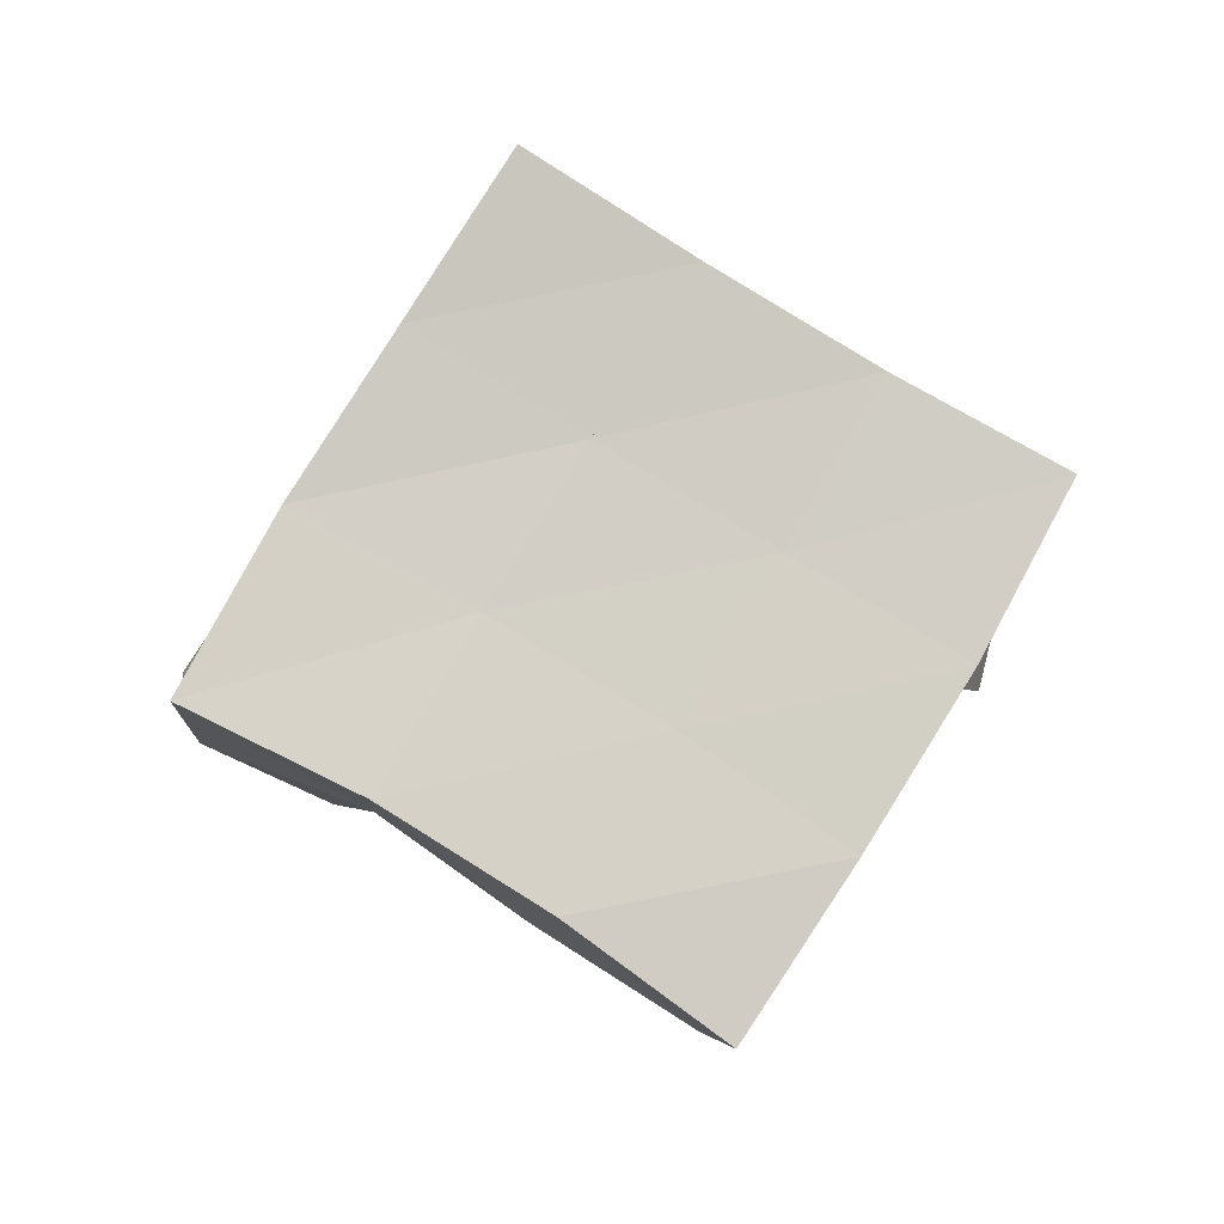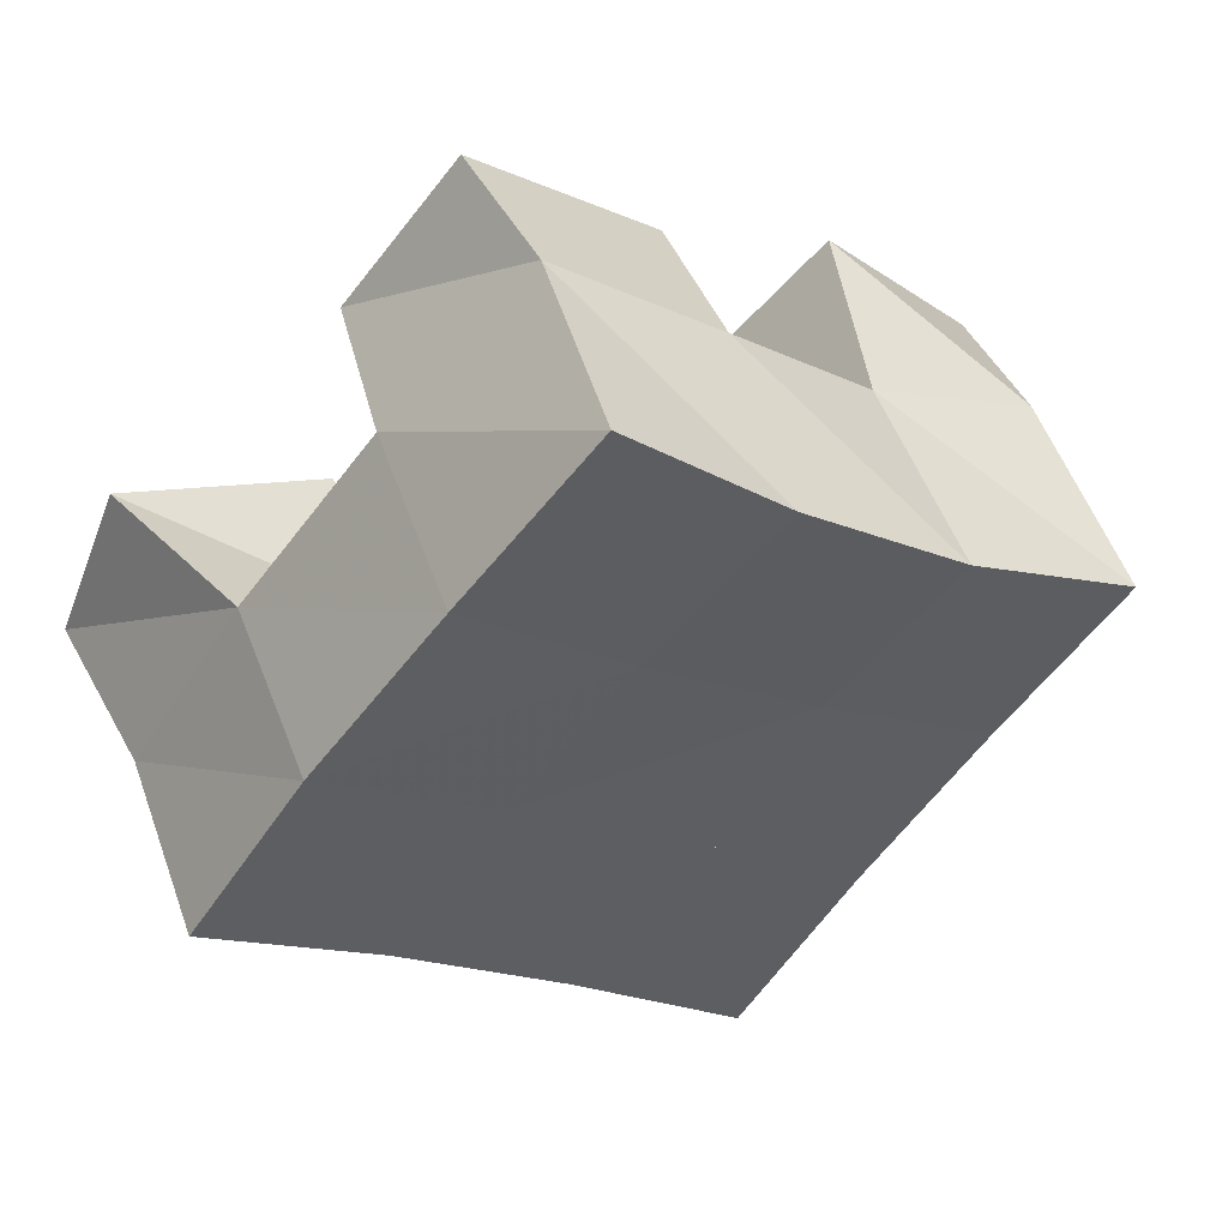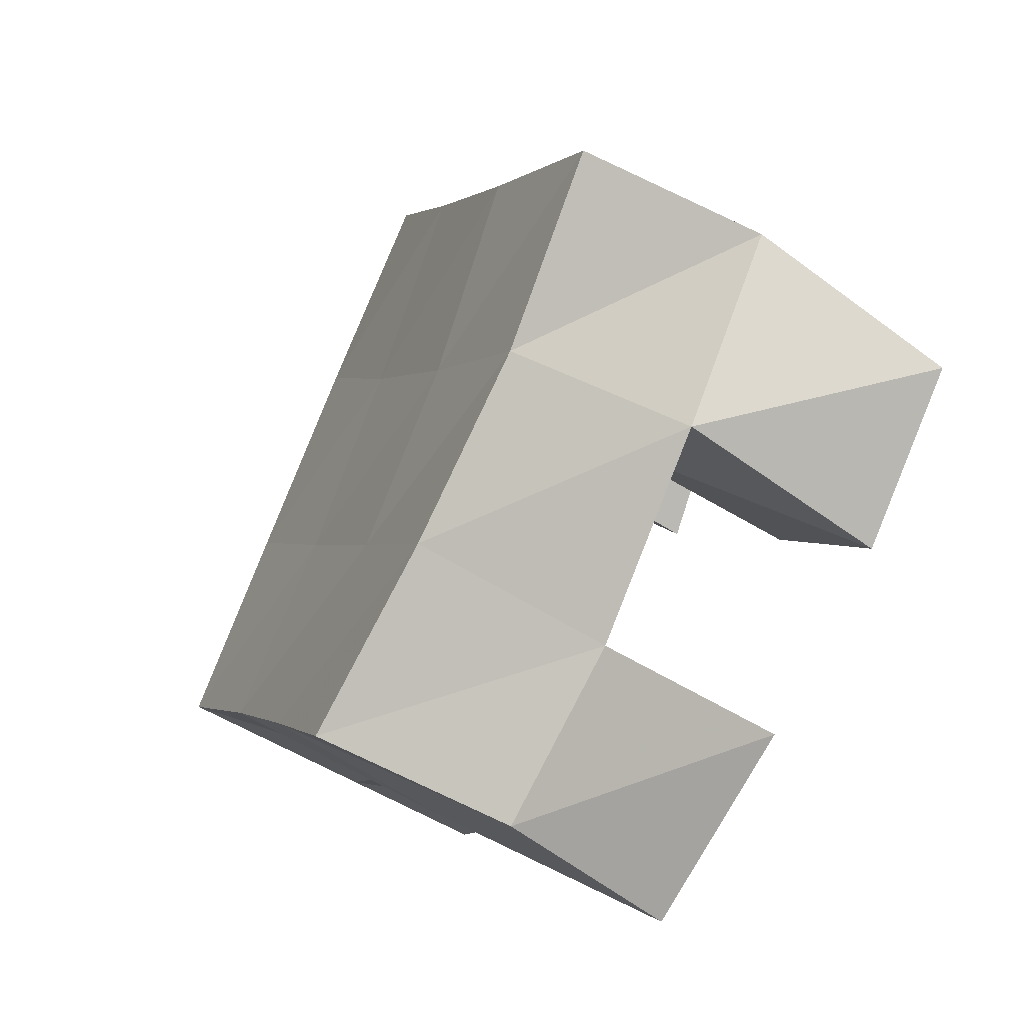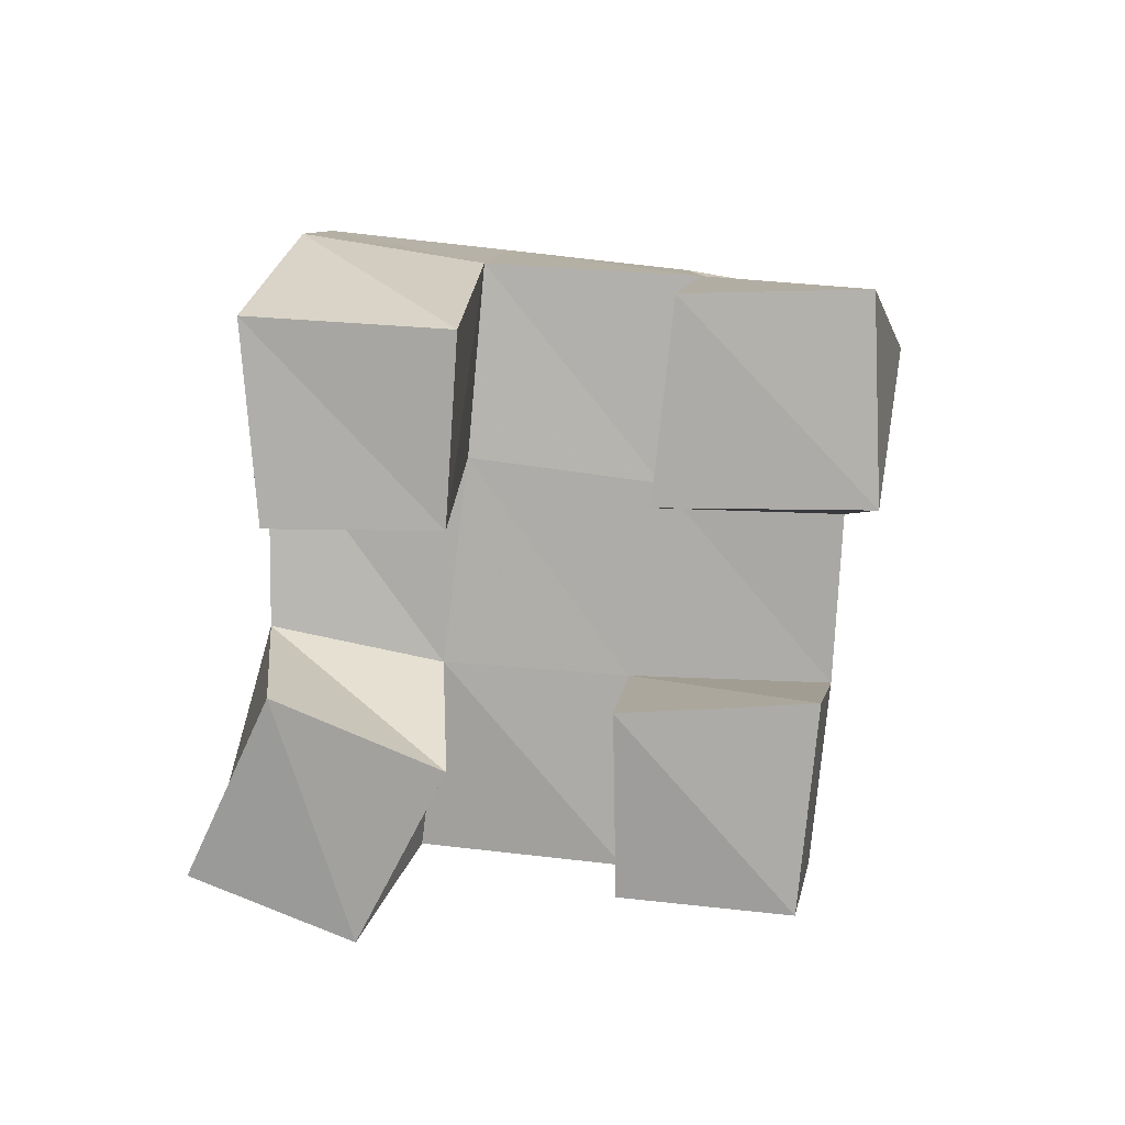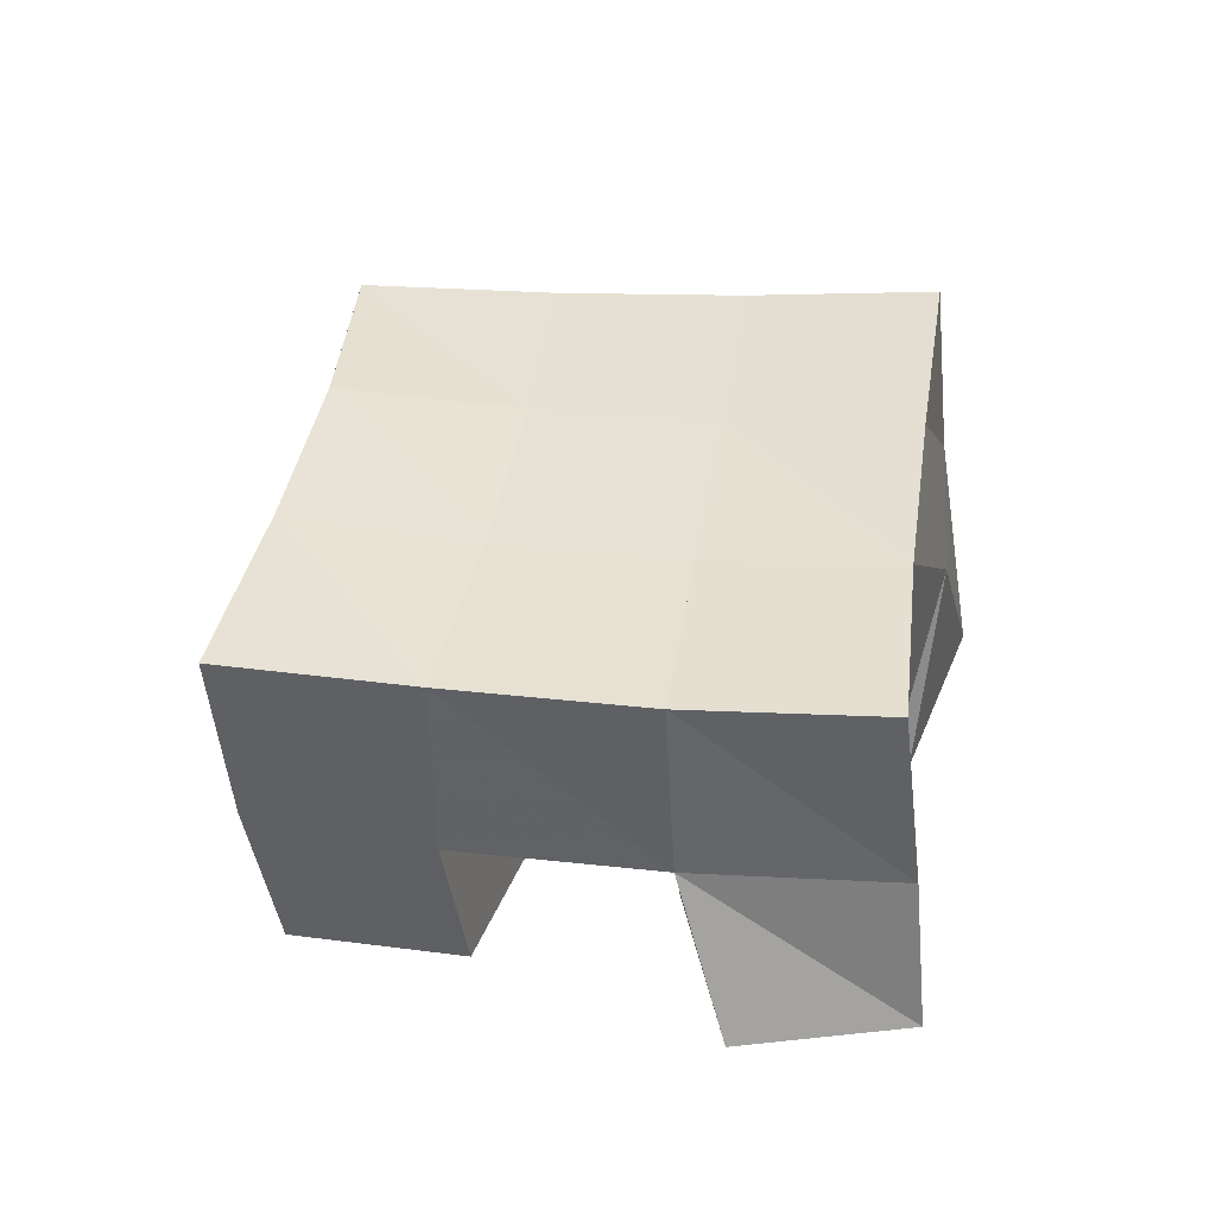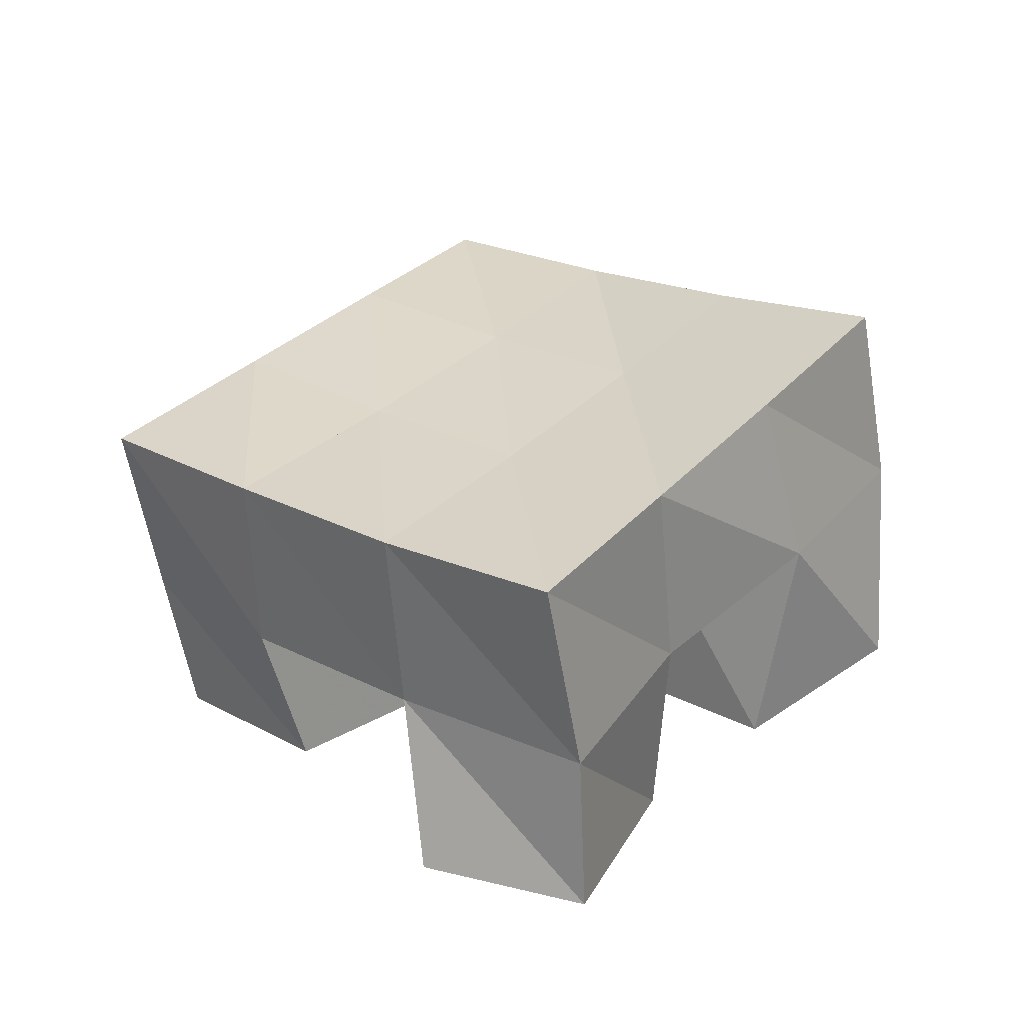
<metadata>
{"format":"obj","ext":"obj","renderer":"f3d","projection":"perspective","resolution":1024,"background":"white","views":[{"elev":77.6,"azim":-8.1,"up":"+Y"},{"elev":56.8,"azim":157.3,"up":"+Z"},{"elev":-40.5,"azim":-123.2,"up":"+Z"},{"elev":-70.5,"azim":-135.9,"up":"+Y"},{"elev":33.9,"azim":60.8,"up":"+Y"},{"elev":26.7,"azim":90.7,"up":"+Y"}]}
</metadata>
<code>
v 2.738 0.1073 -0.1526
v 2.747 0.1527 -0.1251
v 2.771 0.1053 -0.1844
v 2.771 0.1587 -0.1723
v 2.772 0.1 -0.1142
v 2.786 0.1498 -0.1031
v 2.81 0.1 -0.1521
v 2.814 0.1512 -0.1416
v 2.894 0.1035 -0.1364
v 2.886 0.1433 -0.1475
v 2.91 0.1 -0.1814
v 2.913 0.1484 -0.1846
v 2.942 0.1005 -0.1201
v 2.927 0.1422 -0.115
v 2.96 0.1017 -0.1618
v 2.956 0.1415 -0.1603
v 2.816 0.1058 -0.085
v 2.819 0.146 -0.07217
v 2.853 0.1 -0.1204
v 2.855 0.1456 -0.1106
v 2.858 0.1 -0.04909
v 2.856 0.138 -0.04117
v 2.887 0.1 -0.08398
v 2.893 0.1406 -0.07407
v 2.813 0.1045 -0.2134
v 2.808 0.1586 -0.2128
v 2.85 0.1137 -0.2503
v 2.837 0.1658 -0.2492
v 2.849 0.1 -0.1815
v 2.844 0.1499 -0.1811
v 2.882 0.1053 -0.2116
v 2.878 0.1597 -0.2214
v 2.748 0.2039 -0.1258
v 2.777 0.2047 -0.1667
v 2.789 0.201 -0.09824
v 2.818 0.1993 -0.137
v 2.826 0.1946 -0.0674
v 2.858 0.1934 -0.1052
v 2.861 0.1859 -0.03378
v 2.895 0.1874 -0.07201
v 2.809 0.2089 -0.2037
v 2.848 0.2006 -0.1732
v 2.888 0.194 -0.1423
v 2.929 0.1889 -0.1113
v 2.841 0.2151 -0.2404
v 2.88 0.2054 -0.2099
v 2.918 0.1974 -0.1804
v 2.958 0.1914 -0.1518
f 1 2 4
f 3 1 4
f 2 6 8
f 4 2 8
f 6 5 7
f 8 6 7
f 5 1 3
f 7 5 3
f 8 7 3
f 4 8 3
f 2 1 5
f 6 2 5
f 9 10 12
f 11 9 12
f 10 14 16
f 12 10 16
f 14 13 15
f 16 14 15
f 13 9 11
f 15 13 11
f 16 15 11
f 12 16 11
f 10 9 13
f 14 10 13
f 17 18 20
f 19 17 20
f 18 22 24
f 20 18 24
f 22 21 23
f 24 22 23
f 21 17 19
f 23 21 19
f 24 23 19
f 20 24 19
f 18 17 21
f 22 18 21
f 25 26 28
f 27 25 28
f 26 30 32
f 28 26 32
f 30 29 31
f 32 30 31
f 29 25 27
f 31 29 27
f 32 31 27
f 28 32 27
f 26 25 29
f 30 26 29
f 2 33 34
f 4 2 34
f 33 35 36
f 34 33 36
f 35 6 8
f 36 35 8
f 6 2 4
f 8 6 4
f 36 8 4
f 34 36 4
f 33 2 6
f 35 33 6
f 6 35 36
f 8 6 36
f 35 37 38
f 36 35 38
f 37 18 20
f 38 37 20
f 18 6 8
f 20 18 8
f 38 20 8
f 36 38 8
f 35 6 18
f 37 35 18
f 18 37 38
f 20 18 38
f 37 39 40
f 38 37 40
f 39 22 24
f 40 39 24
f 22 18 20
f 24 22 20
f 40 24 20
f 38 40 20
f 37 18 22
f 39 37 22
f 4 34 41
f 26 4 41
f 34 36 42
f 41 34 42
f 36 8 30
f 42 36 30
f 8 4 26
f 30 8 26
f 42 30 26
f 41 42 26
f 34 4 8
f 36 34 8
f 8 36 42
f 30 8 42
f 36 38 43
f 42 36 43
f 38 20 10
f 43 38 10
f 20 8 30
f 10 20 30
f 43 10 30
f 42 43 30
f 36 8 20
f 38 36 20
f 20 38 43
f 10 20 43
f 38 40 44
f 43 38 44
f 40 24 14
f 44 40 14
f 24 20 10
f 14 24 10
f 44 14 10
f 43 44 10
f 38 20 24
f 40 38 24
f 26 41 45
f 28 26 45
f 41 42 46
f 45 41 46
f 42 30 32
f 46 42 32
f 30 26 28
f 32 30 28
f 46 32 28
f 45 46 28
f 41 26 30
f 42 41 30
f 30 42 46
f 32 30 46
f 42 43 47
f 46 42 47
f 43 10 12
f 47 43 12
f 10 30 32
f 12 10 32
f 47 12 32
f 46 47 32
f 42 30 10
f 43 42 10
f 10 43 47
f 12 10 47
f 43 44 48
f 47 43 48
f 44 14 16
f 48 44 16
f 14 10 12
f 16 14 12
f 48 16 12
f 47 48 12
f 43 10 14
f 44 43 14

</code>
